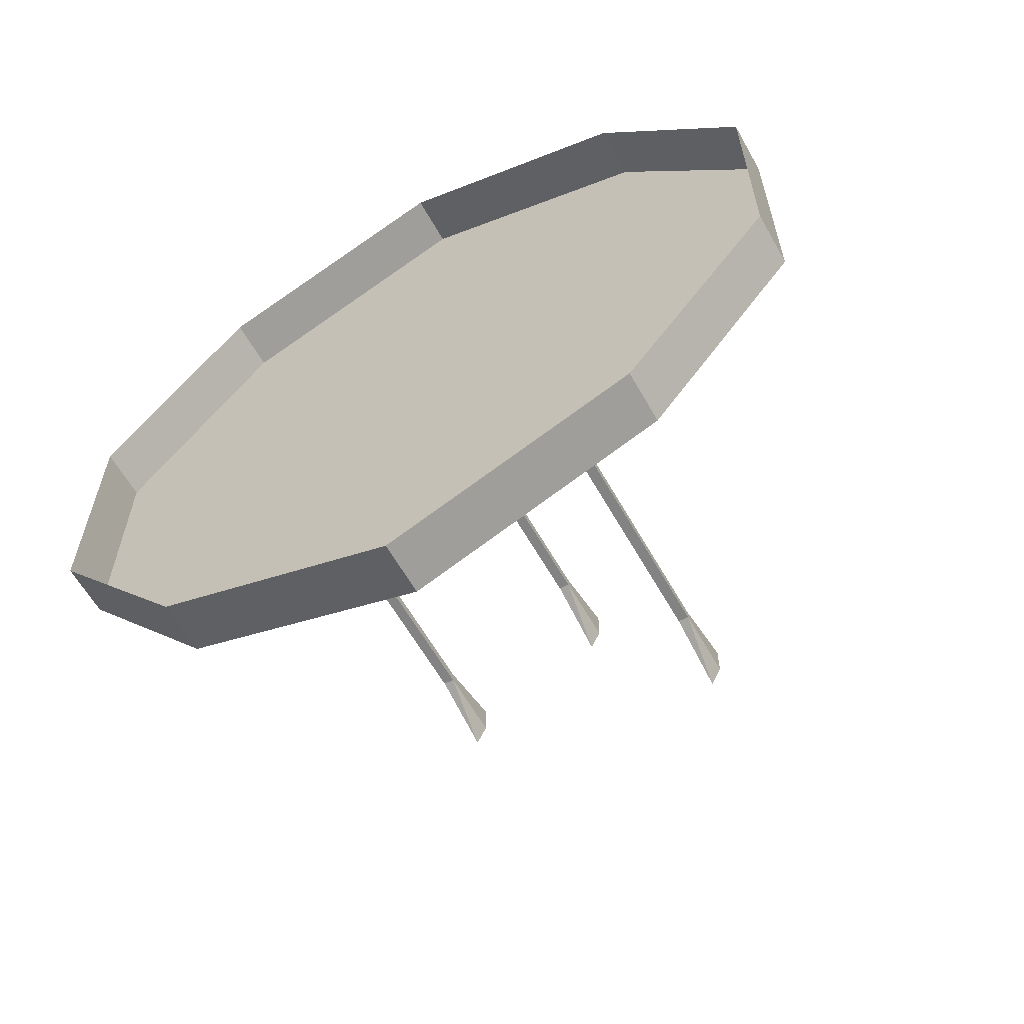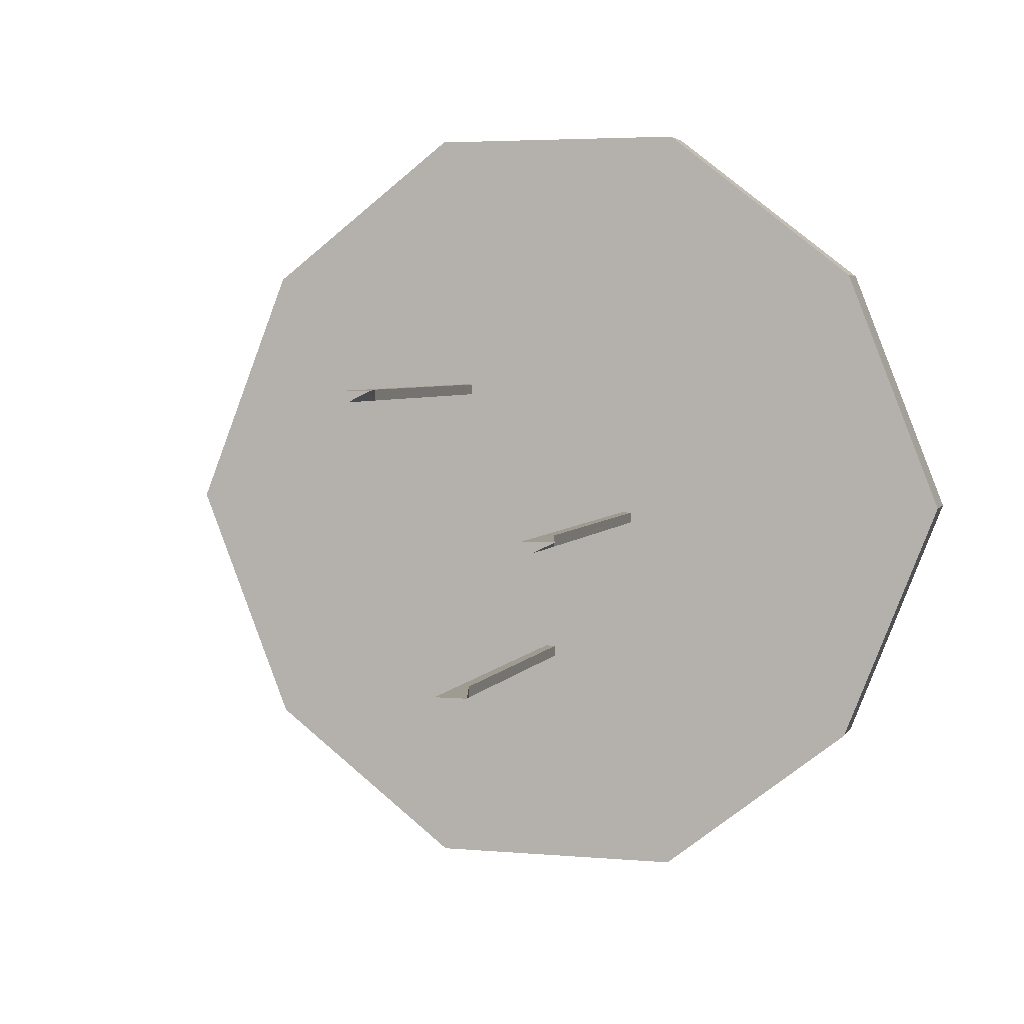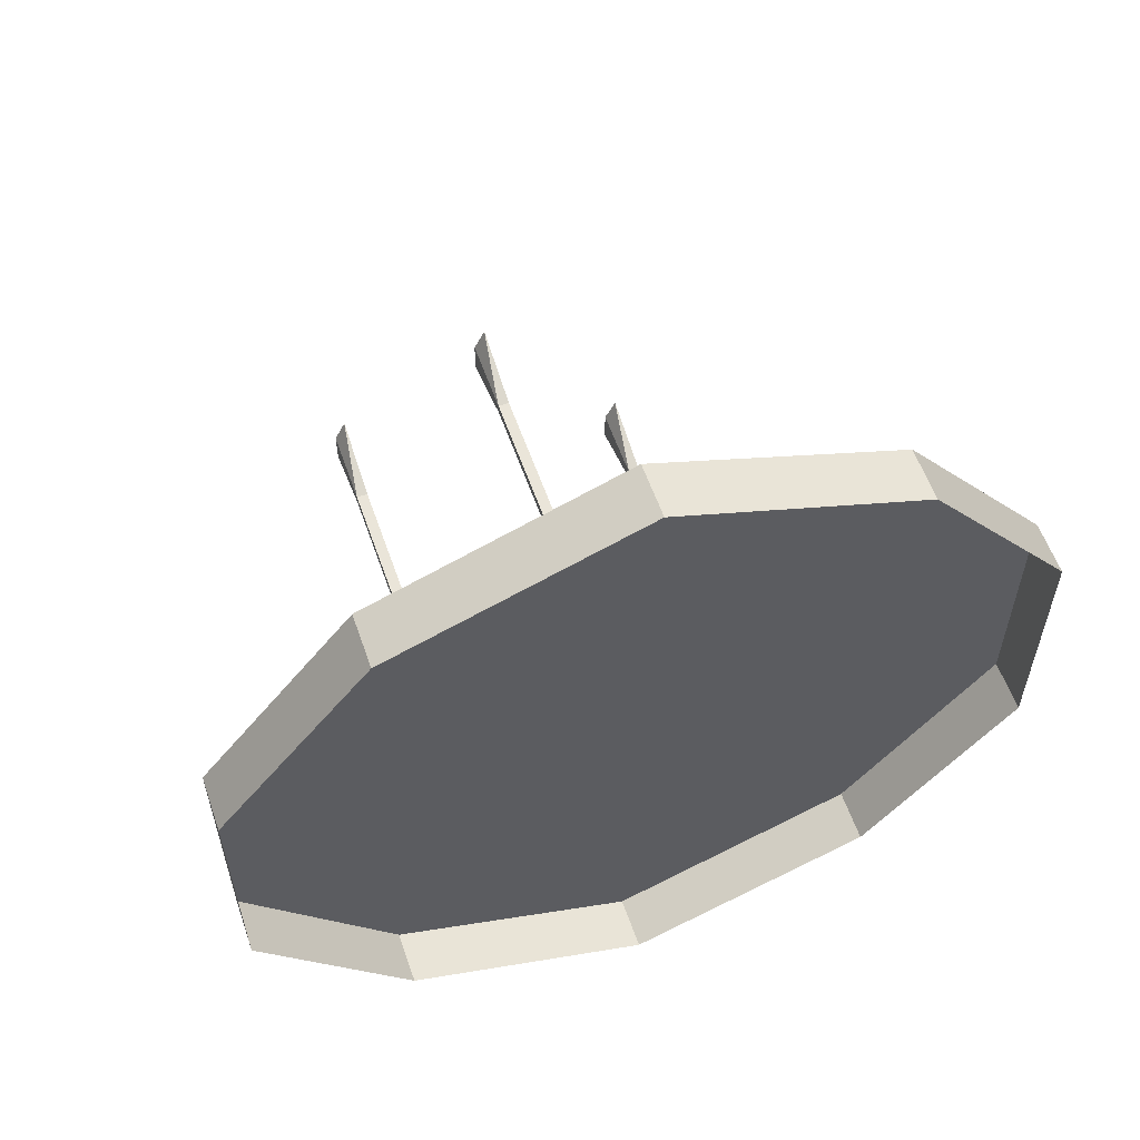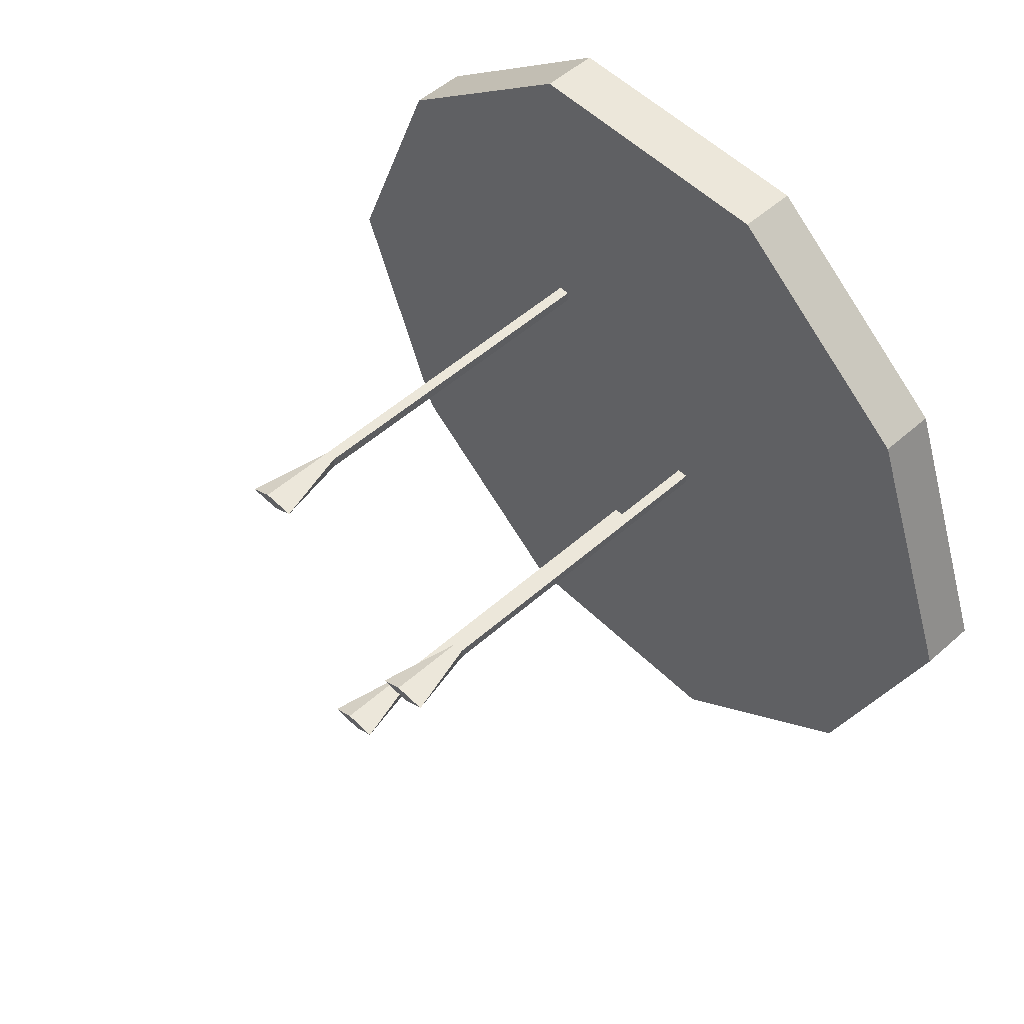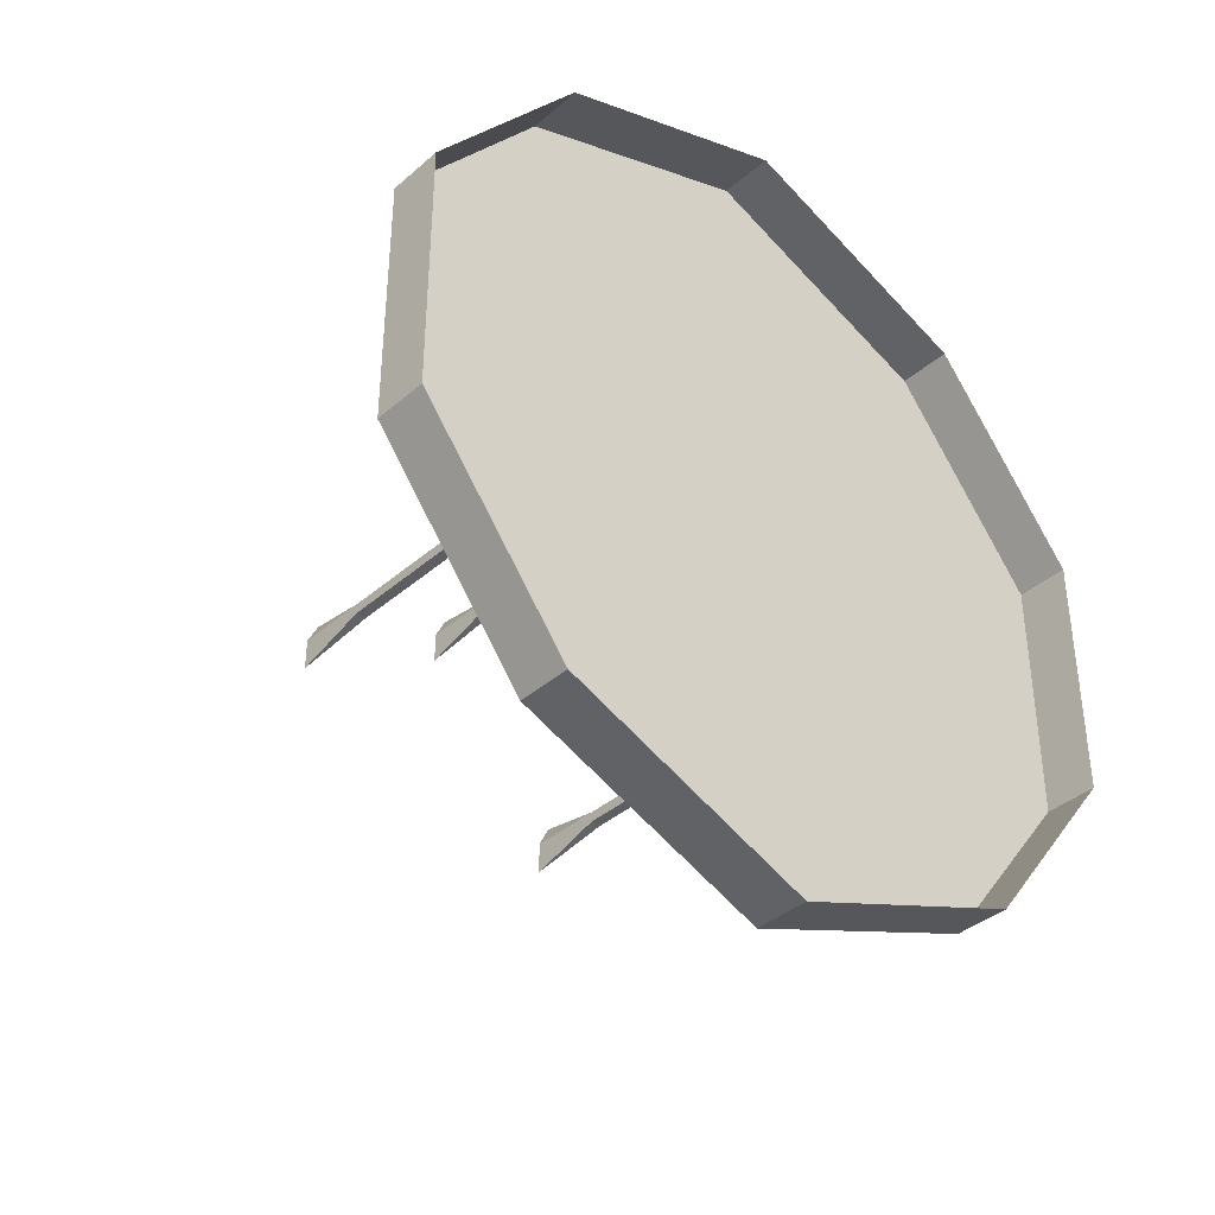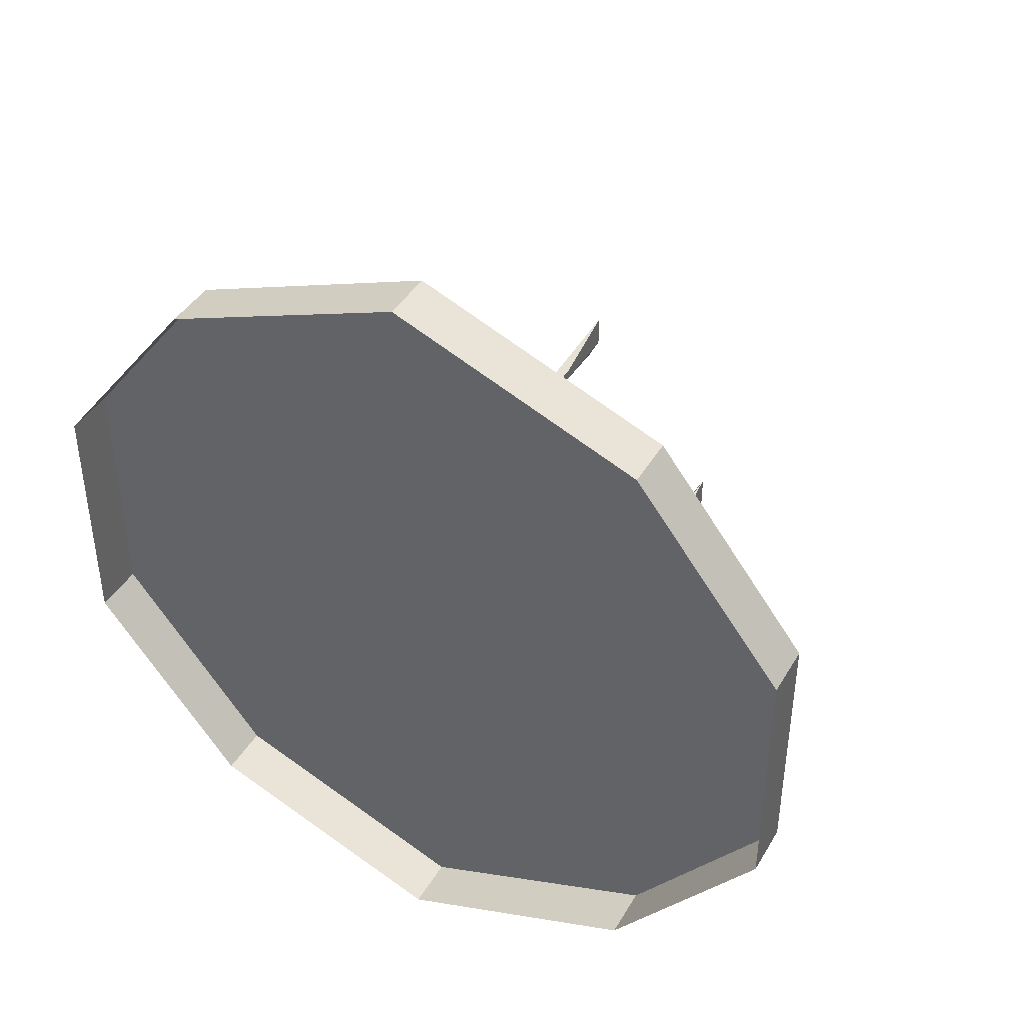
<metadata>
{"format":"obj","ext":"obj","renderer":"f3d","projection":"perspective","resolution":1024,"background":"white","views":[{"elev":-61.2,"azim":-60.6,"up":"+Y"},{"elev":4.1,"azim":106.3,"up":"+Z"},{"elev":58.0,"azim":-109.2,"up":"+Y"},{"elev":52.7,"azim":136.5,"up":"+Z"},{"elev":-38.4,"azim":-132.6,"up":"+Y"},{"elev":42.0,"azim":-61.6,"up":"+Y"}]}
</metadata>
<code>
v -0.4609 -0.9453 0
v -0.5 -0.9453 0
v -0.5 -1.016 0.1797
v -0.4609 -1.016 0.1797
v -0.4609 -1.078 0.1328
v -0.4609 -1.023 0
v -0.4609 -1.016 -0.1797
v -0.5 -1.016 -0.1797
v -0.4609 -1.156 -0.2891
v -0.5 -1.156 -0.2891
v -0.4609 -1.344 -0.2891
v -0.5 -1.344 -0.2891
v -0.4609 -1.484 -0.1797
v -0.5 -1.484 -0.1797
v -0.4609 -1.555 0
v -0.5 -1.555 0
v -0.4609 -1.484 0.1797
v -0.5 -1.484 0.1797
v -0.4609 -1.344 0.2891
v -0.5 -1.344 0.2891
v -0.4609 -1.156 0.2891
v -0.5 -1.156 0.2891
v -0.4609 -1.422 -0.1328
v -0.4609 -1.477 0
v -0.4609 -1.422 0.1328
v -0.4609 -1.312 0.2109
v -0.4609 -1.188 0.2109
v -0.4609 -1.219 0.09375
v -0.4609 -1.172 0.05469
v -0.4609 -1.156 0
v -0.4609 -1.078 -0.1328
v -0.4609 -1.188 -0.2109
v -0.4609 -1.312 -0.2109
v -0.4609 -1.281 -0.09375
v -0.4609 -1.328 -0.05469
v -0.4609 -1.344 0
v -0.4609 -1.328 0.05469
v -0.4609 -1.281 0.09375
v -0.4609 -1.25 0
v -0.4609 -1.172 -0.05469
v -0.4609 -1.219 -0.09375
v -0.2266 -1.328 0.09375
v -0.2266 -1.32 0.09375
v -0.4609 -1.32 0.09375
v -0.4609 -1.328 0.09375
v -0.2266 -1.328 0.08594
v -0.1719 -1.344 0.08594
v -0.1719 -1.328 0.09375
v -0.1719 -1.32 0.09375
v -0.1719 -1.305 0.09375
v -0.2266 -1.32 0.08594
v -0.4609 -1.32 0.08594
v -0.4609 -1.328 0.08594
v -0.1719 -1.32 0.08594
v -0.1719 -1.328 0.08594
v -0.2266 -1.258 -0.1172
v -0.2266 -1.25 -0.1172
v -0.4609 -1.25 -0.1172
v -0.4609 -1.258 -0.1172
v -0.2266 -1.258 -0.125
v -0.1719 -1.273 -0.125
v -0.1719 -1.258 -0.1172
v -0.1719 -1.25 -0.1172
v -0.1719 -1.234 -0.1172
v -0.2266 -1.25 -0.125
v -0.4609 -1.25 -0.125
v -0.4609 -1.258 -0.125
v -0.1719 -1.25 -0.125
v -0.1719 -1.258 -0.125
v -0.2266 -1.195 -0.007812
v -0.2266 -1.188 -0.007812
v -0.4609 -1.188 -0.007812
v -0.4609 -1.195 -0.007812
v -0.2266 -1.195 -0.01562
v -0.1719 -1.211 -0.01562
v -0.1719 -1.195 -0.007812
v -0.1719 -1.188 -0.007812
v -0.1719 -1.172 -0.007812
v -0.2266 -1.188 -0.01562
v -0.4609 -1.188 -0.01562
v -0.4609 -1.195 -0.01562
v -0.1719 -1.188 -0.01562
v -0.1719 -1.195 -0.01562
f 1 2 3
f 1 3 4
f 1 7 2
f 2 7 8
f 8 7 9
f 8 9 10
f 10 9 11
f 10 11 12
f 12 11 13
f 12 13 14
f 14 13 15
f 14 15 16
f 16 15 17
f 16 17 18
f 18 17 19
f 18 19 20
f 20 19 21
f 20 21 22
f 22 21 4
f 22 4 3
f 42 43 44
f 42 44 45
f 42 45 46
f 43 51 52
f 43 52 44
f 46 45 53
f 46 53 51
f 51 53 52
f 56 57 58
f 56 58 59
f 56 59 60
f 57 65 66
f 57 66 58
f 60 59 67
f 60 67 65
f 65 67 66
f 70 71 72
f 70 72 73
f 70 73 74
f 71 79 80
f 71 80 72
f 74 73 81
f 74 81 79
f 79 81 80
f 1 4 5
f 1 5 6
f 1 6 7
f 15 13 23
f 15 23 24
f 15 24 17
f 17 24 25
f 17 25 19
f 19 25 26
f 19 26 21
f 21 26 27
f 21 27 4
f 4 27 5
f 6 31 7
f 7 31 9
f 9 31 32
f 9 32 11
f 11 32 33
f 11 33 13
f 13 33 23
f 5 27 28
f 5 28 29
f 5 29 6
f 6 29 30
f 6 30 31
f 23 33 34
f 23 34 35
f 23 35 24
f 24 35 36
f 24 36 25
f 25 36 37
f 25 37 26
f 26 37 38
f 26 38 27
f 27 38 28
f 30 40 31
f 31 40 32
f 32 40 41
f 32 41 33
f 33 41 34
f 28 38 39
f 28 39 29
f 29 39 30
f 30 39 40
f 34 41 39
f 34 39 35
f 35 39 36
f 36 39 37
f 37 39 38
f 40 39 41
f 42 46 47
f 42 47 48
f 42 48 43
f 43 48 49
f 43 49 50
f 43 50 51
f 46 51 54
f 46 54 55
f 46 55 47
f 47 55 48
f 48 55 49
f 49 55 54
f 49 54 50
f 50 54 51
f 56 60 61
f 56 61 62
f 56 62 57
f 57 62 63
f 57 63 64
f 57 64 65
f 60 65 68
f 60 68 69
f 60 69 61
f 61 69 62
f 62 69 63
f 63 69 68
f 63 68 64
f 64 68 65
f 70 74 75
f 70 75 76
f 70 76 71
f 71 76 77
f 71 77 78
f 71 78 79
f 74 79 82
f 74 82 83
f 74 83 75
f 75 83 76
f 76 83 77
f 77 83 82
f 77 82 78
f 78 82 79

</code>
